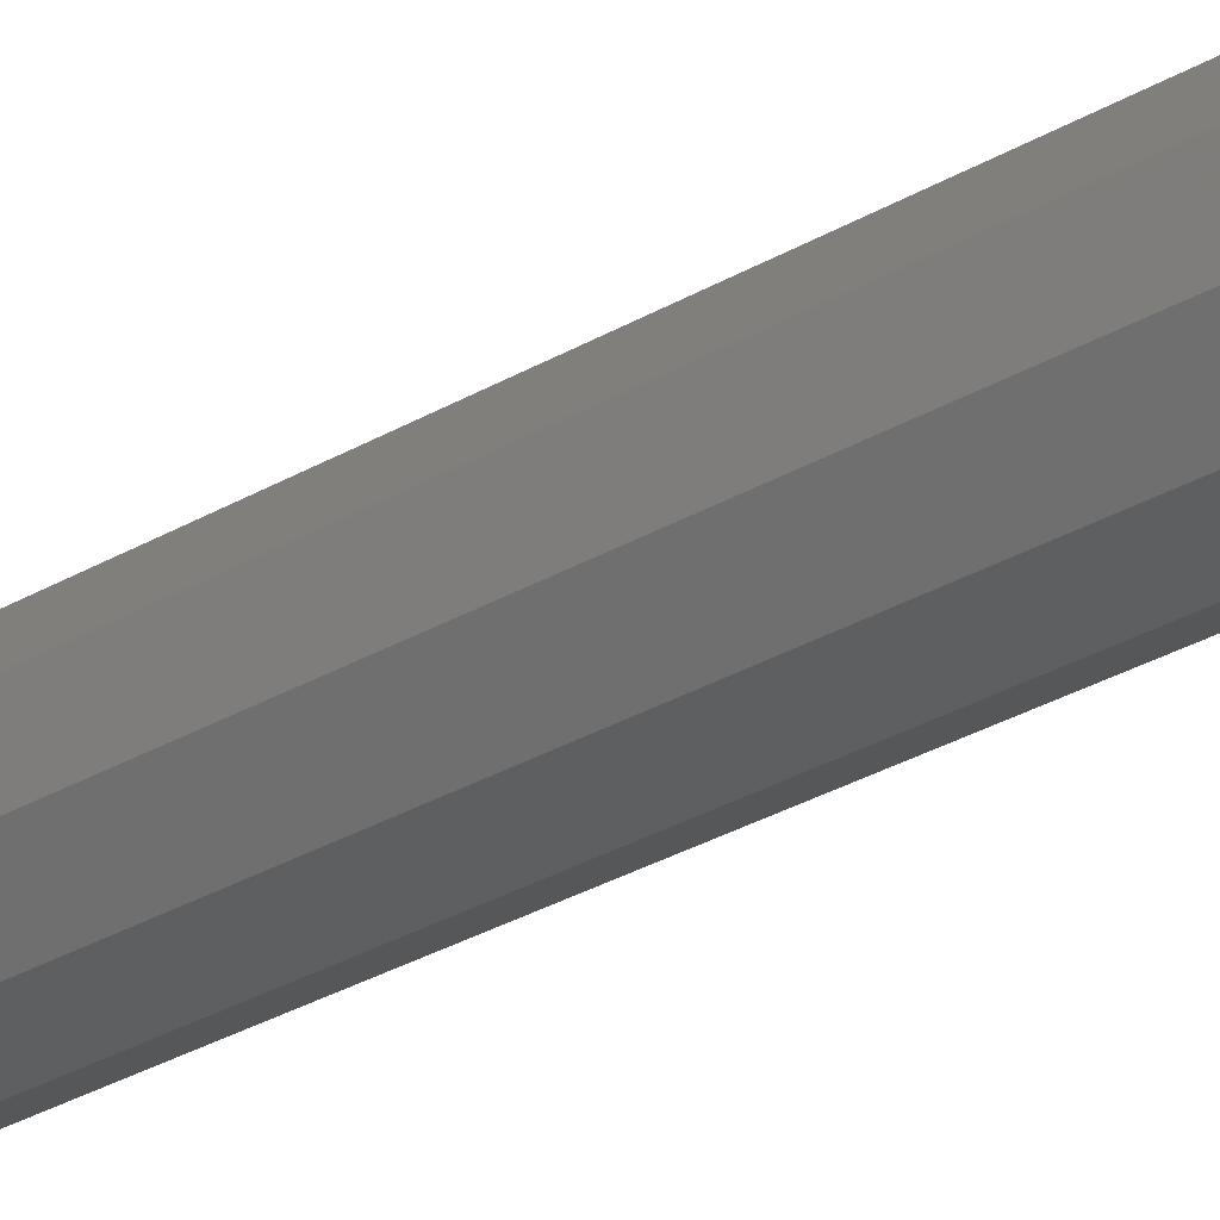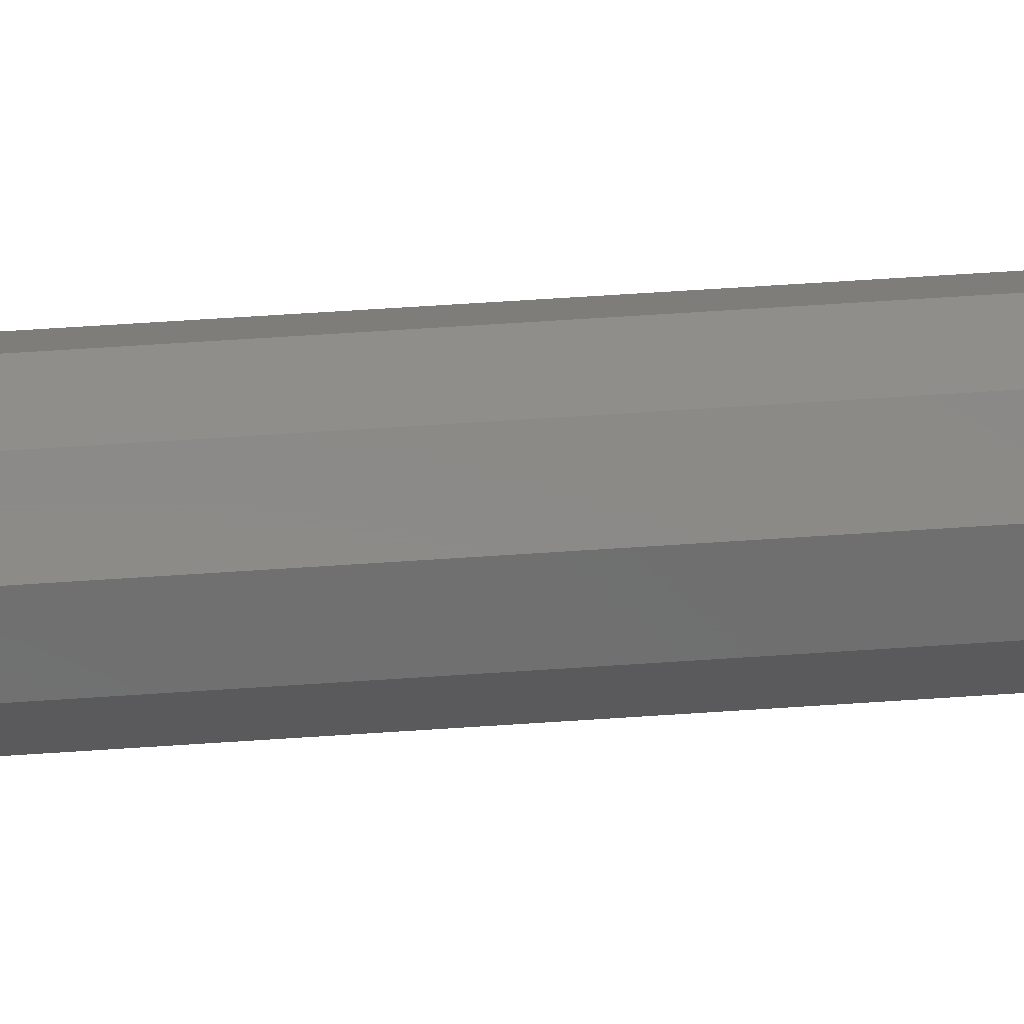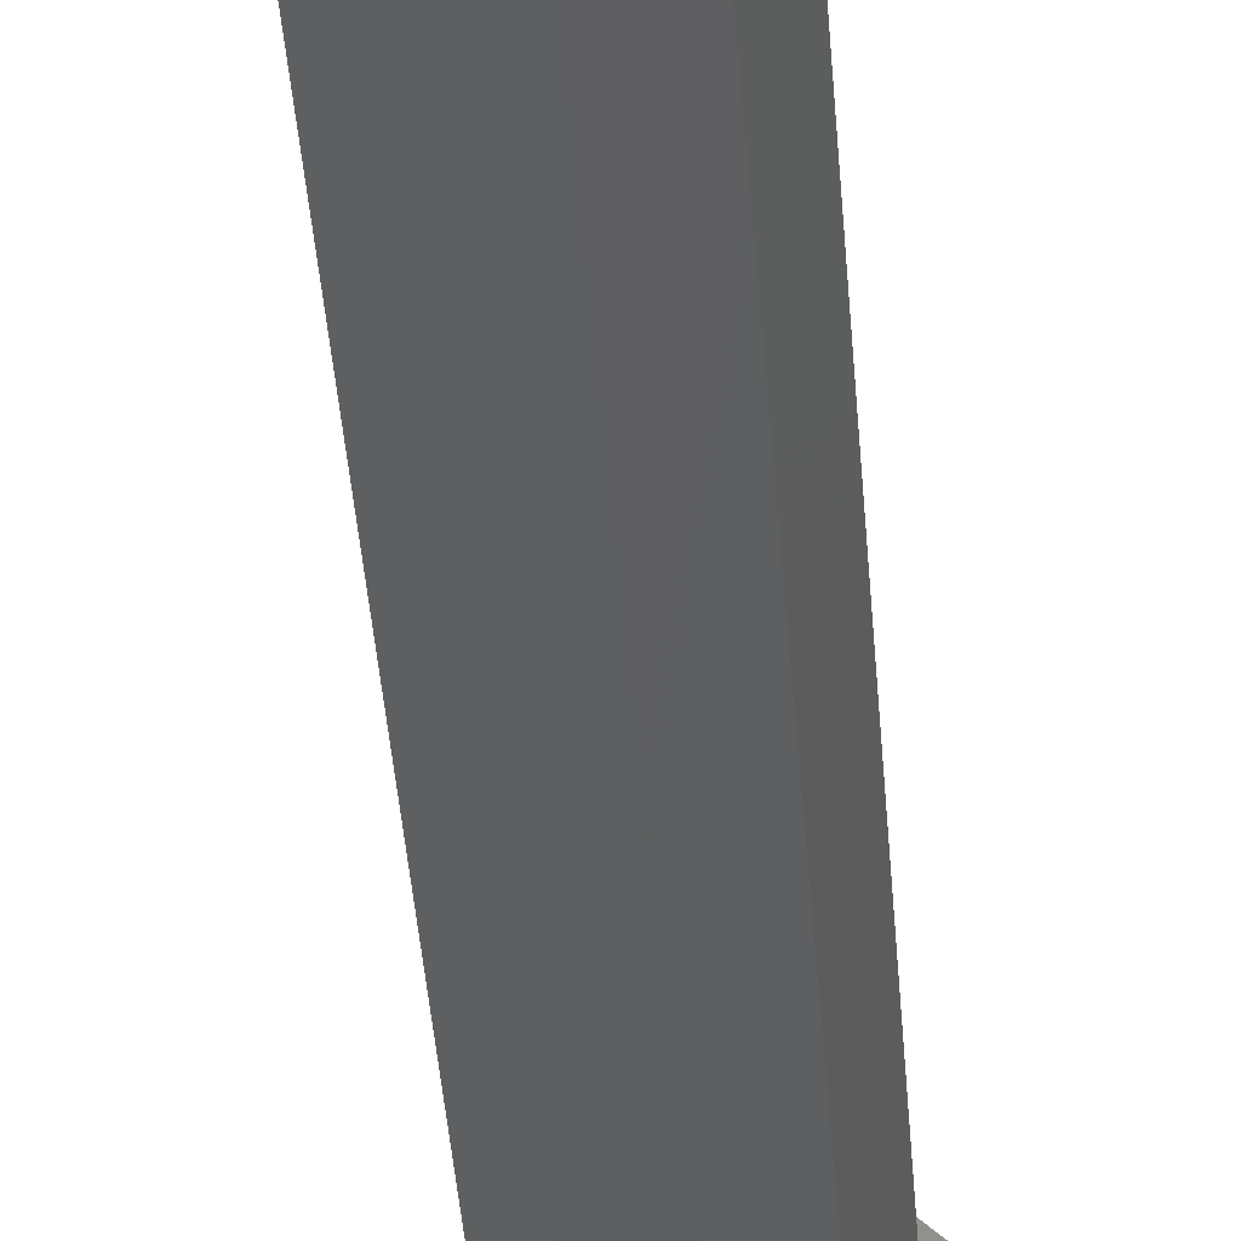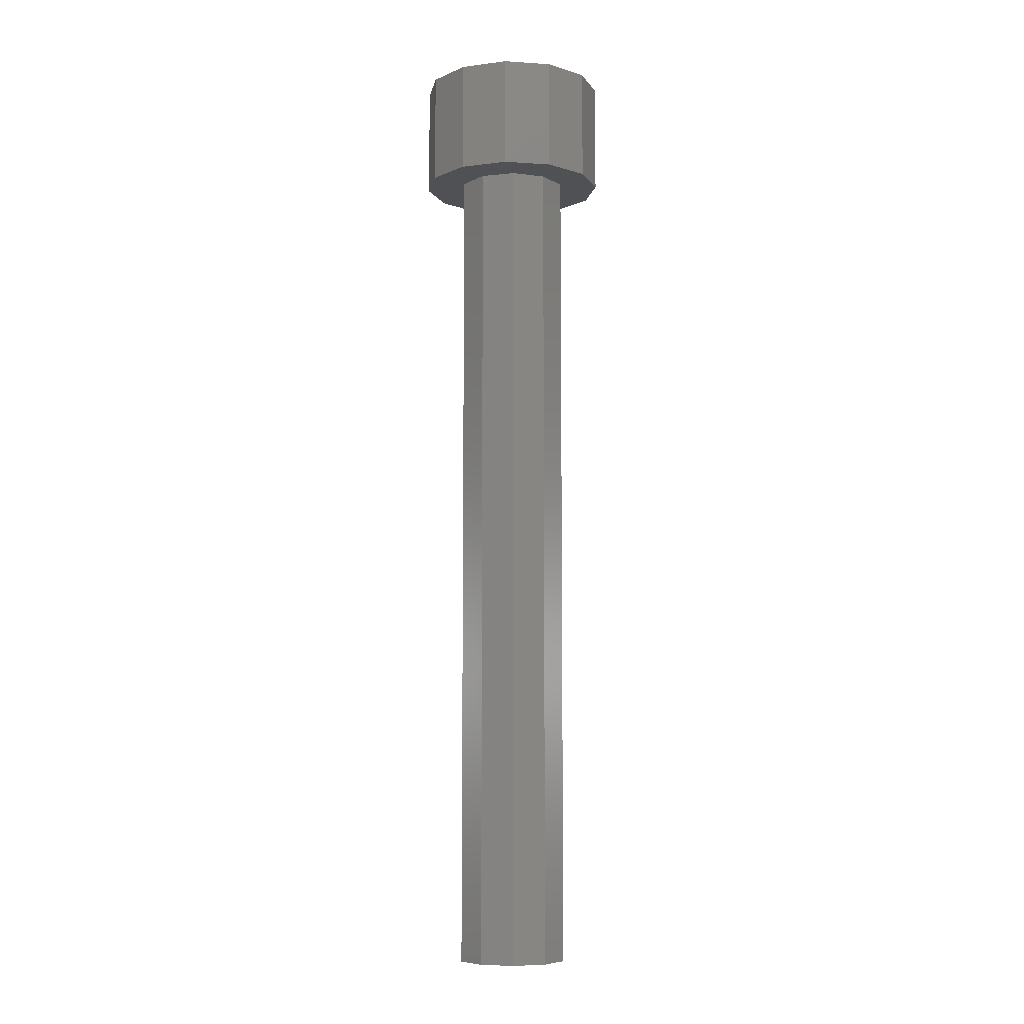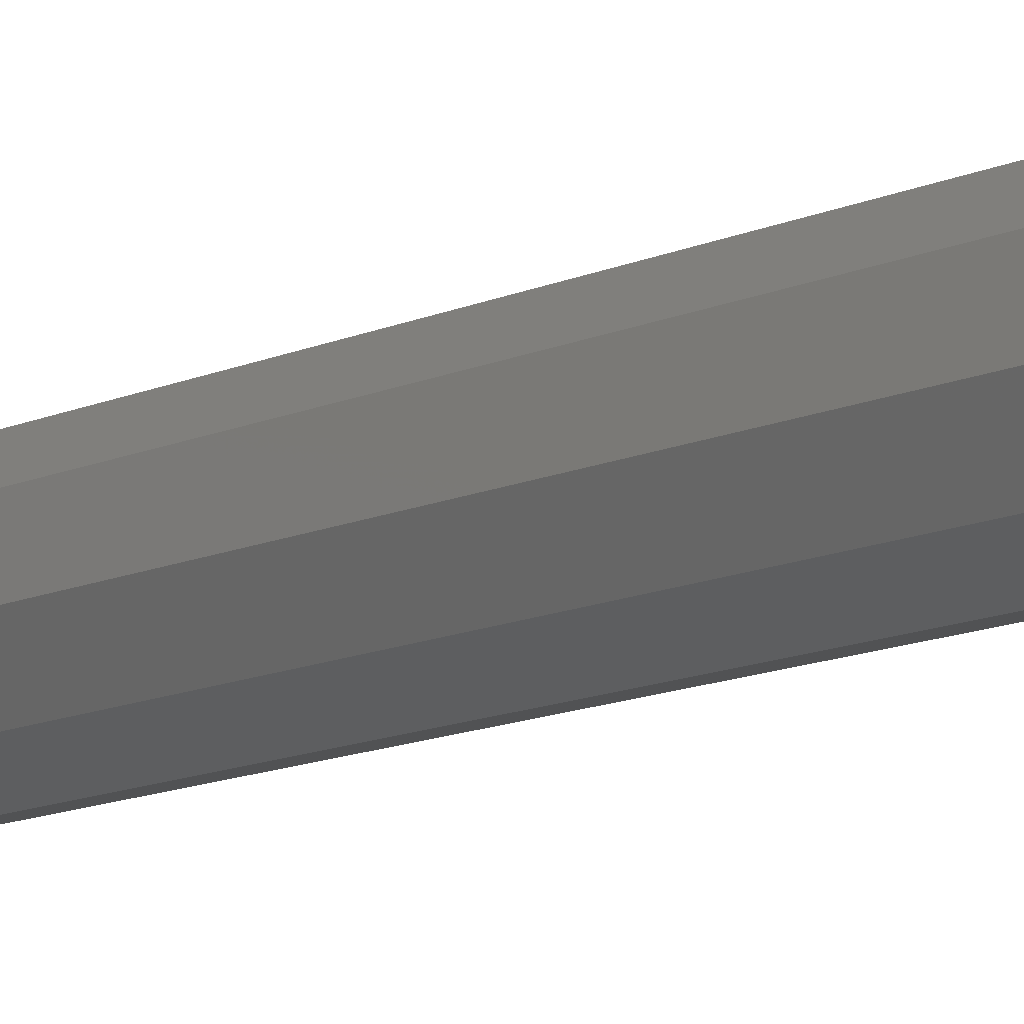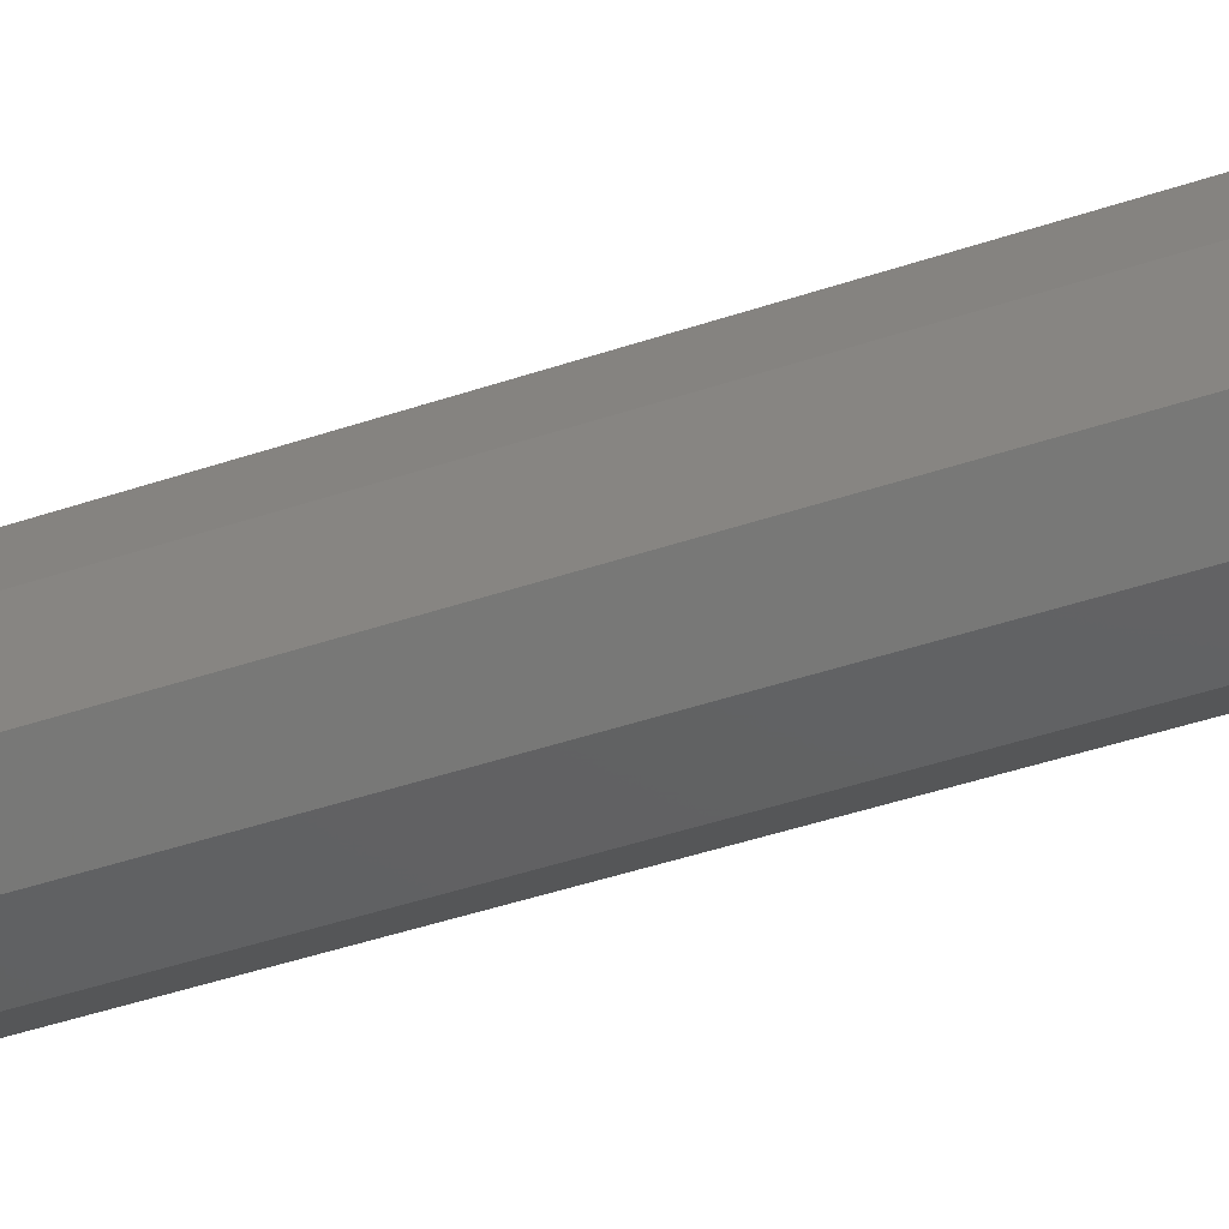
<metadata>
{"format":"stl","ext":"stl","renderer":"f3d","projection":"perspective","resolution":1024,"background":"white","views":[{"elev":-30.0,"azim":130.7,"up":"+Y"},{"elev":57.8,"azim":85.9,"up":"+Y"},{"elev":-36.3,"azim":-176.2,"up":"+Y"},{"elev":-7.6,"azim":63.2,"up":"+Z"},{"elev":-11.8,"azim":-41.6,"up":"+Y"},{"elev":-33.7,"azim":116.5,"up":"+Y"}]}
</metadata>
<code>
# stl→obj: 56 verts, 108 faces
v 4.441e-16 -2.887 6
v -4.388 -2.397 6
v -2.601 -4.27 6
v -8.882e-16 2.887 6
v 2.5 1.443 6
v 4.388 2.397 6
v 2.601 4.27 6
v 0.118 4.999 6
v -2.397 4.388 6
v -4.27 2.601 6
v -2.5 1.443 6
v -2.5 -1.443 6
v -4.999 0.118 6
v -0.118 -4.999 6
v 2.397 -4.388 6
v 4.27 -2.601 6
v 4.999 -0.118 6
v 2.5 -1.443 6
v 2.22e-16 -2.887 1.8
v 2.5 -1.443 1.8
v -2.5 -1.443 1.8
v -2.5 1.443 1.8
v -4.441e-16 2.887 1.8
v 2.5 1.443 1.8
v 1.438 -2.633 0
v 2.711 -1.285 0
v 4.27 -2.601 -7.105e-15
v 2.397 -4.388 -1.066e-14
v -0.118 -4.999 -7.105e-15
v -0.3839 -2.975 0
v -4.27 2.601 -7.105e-15
v -2.397 4.388 -1.066e-14
v -1.438 2.633 0
v 0.118 4.999 -7.105e-15
v 0.3839 2.975 0
v -2.948 -0.5543 0
v -4.999 0.118 -7.105e-15
v -2.711 1.285 0
v -2.601 -4.27 -7.105e-15
v -4.388 -2.397 -7.105e-15
v -2.059 -2.181 0
v 2.601 4.27 -7.105e-15
v 4.388 2.397 -7.105e-15
v 2.059 2.181 0
v 4.999 -0.118 -7.105e-15
v 2.948 0.5543 0
v 2.948 0.5543 -45
v -2.711 1.285 -45
v 2.059 2.181 -45
v -1.438 2.633 -45
v 0.3839 2.975 -45
v -0.3839 -2.975 -45
v -2.059 -2.181 -45
v 1.438 -2.633 -45
v -2.948 -0.5543 -45
v 2.711 -1.285 -45
f 1 2 3
f 4 5 6
f 4 6 7
f 4 7 8
f 4 8 9
f 4 9 10
f 4 10 11
f 12 11 10
f 12 10 13
f 12 13 2
f 12 2 1
f 3 14 1
f 1 14 15
f 1 15 16
f 6 5 17
f 17 5 18
f 17 18 16
f 16 18 1
f 1 18 19
f 19 18 20
f 12 1 21
f 21 1 19
f 11 12 22
f 22 12 21
f 4 11 23
f 23 11 22
f 5 4 24
f 24 4 23
f 18 5 20
f 20 5 24
f 20 21 19
f 21 20 22
f 22 20 24
f 22 24 23
f 25 26 27
f 25 27 28
f 25 28 29
f 25 29 30
f 31 32 33
f 33 32 34
f 33 34 35
f 36 37 38
f 38 37 31
f 38 31 33
f 29 39 30
f 30 39 40
f 30 40 41
f 41 40 37
f 41 37 36
f 34 42 35
f 35 42 43
f 35 43 44
f 44 43 45
f 44 45 46
f 46 45 27
f 46 27 26
f 47 48 49
f 49 48 50
f 49 50 51
f 52 53 54
f 54 53 55
f 54 55 56
f 56 55 48
f 56 48 47
f 32 9 34
f 34 9 8
f 34 8 42
f 42 8 7
f 42 7 43
f 43 7 6
f 43 6 45
f 45 6 17
f 45 17 27
f 27 17 16
f 27 16 28
f 28 16 15
f 50 33 51
f 51 33 35
f 51 35 49
f 49 35 44
f 49 44 47
f 47 44 46
f 47 46 56
f 56 46 26
f 56 26 54
f 54 26 25
f 28 15 29
f 29 15 14
f 29 14 39
f 39 14 3
f 39 3 40
f 40 3 2
f 40 2 37
f 37 2 13
f 37 13 31
f 31 13 10
f 31 10 32
f 32 10 9
f 54 25 52
f 52 25 30
f 52 30 53
f 53 30 41
f 53 41 55
f 55 41 36
f 55 36 48
f 48 36 38
f 48 38 50
f 50 38 33

</code>
